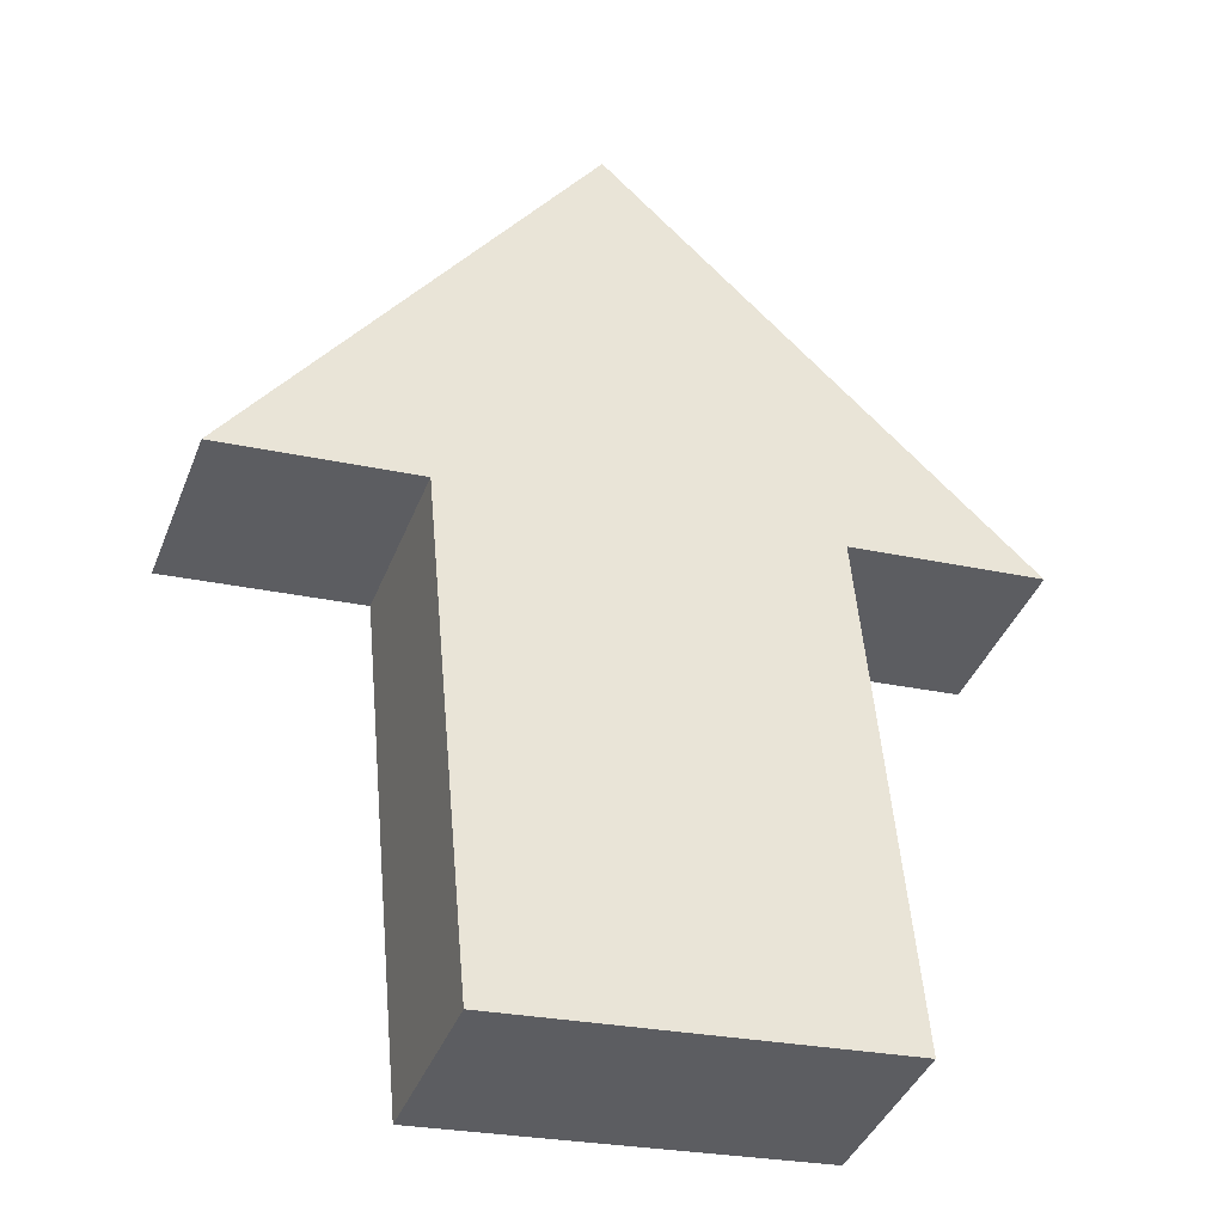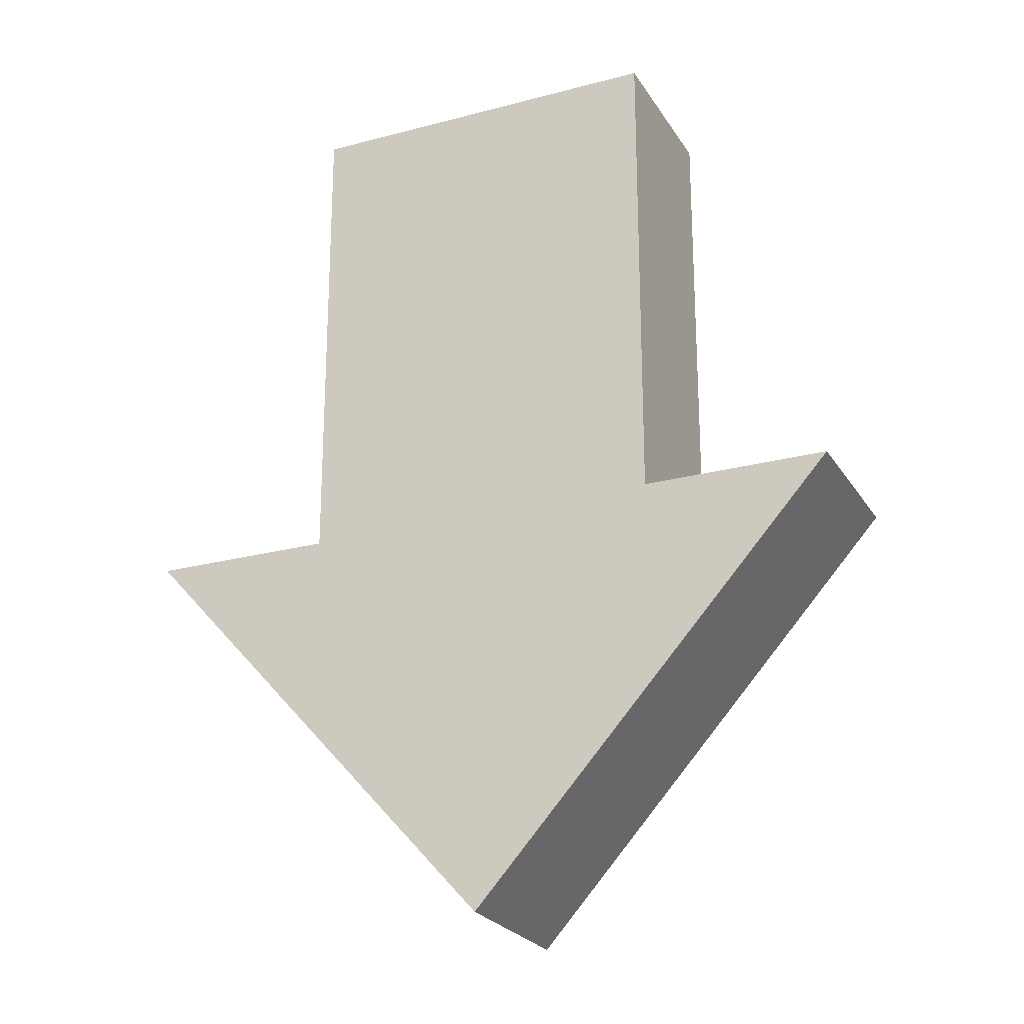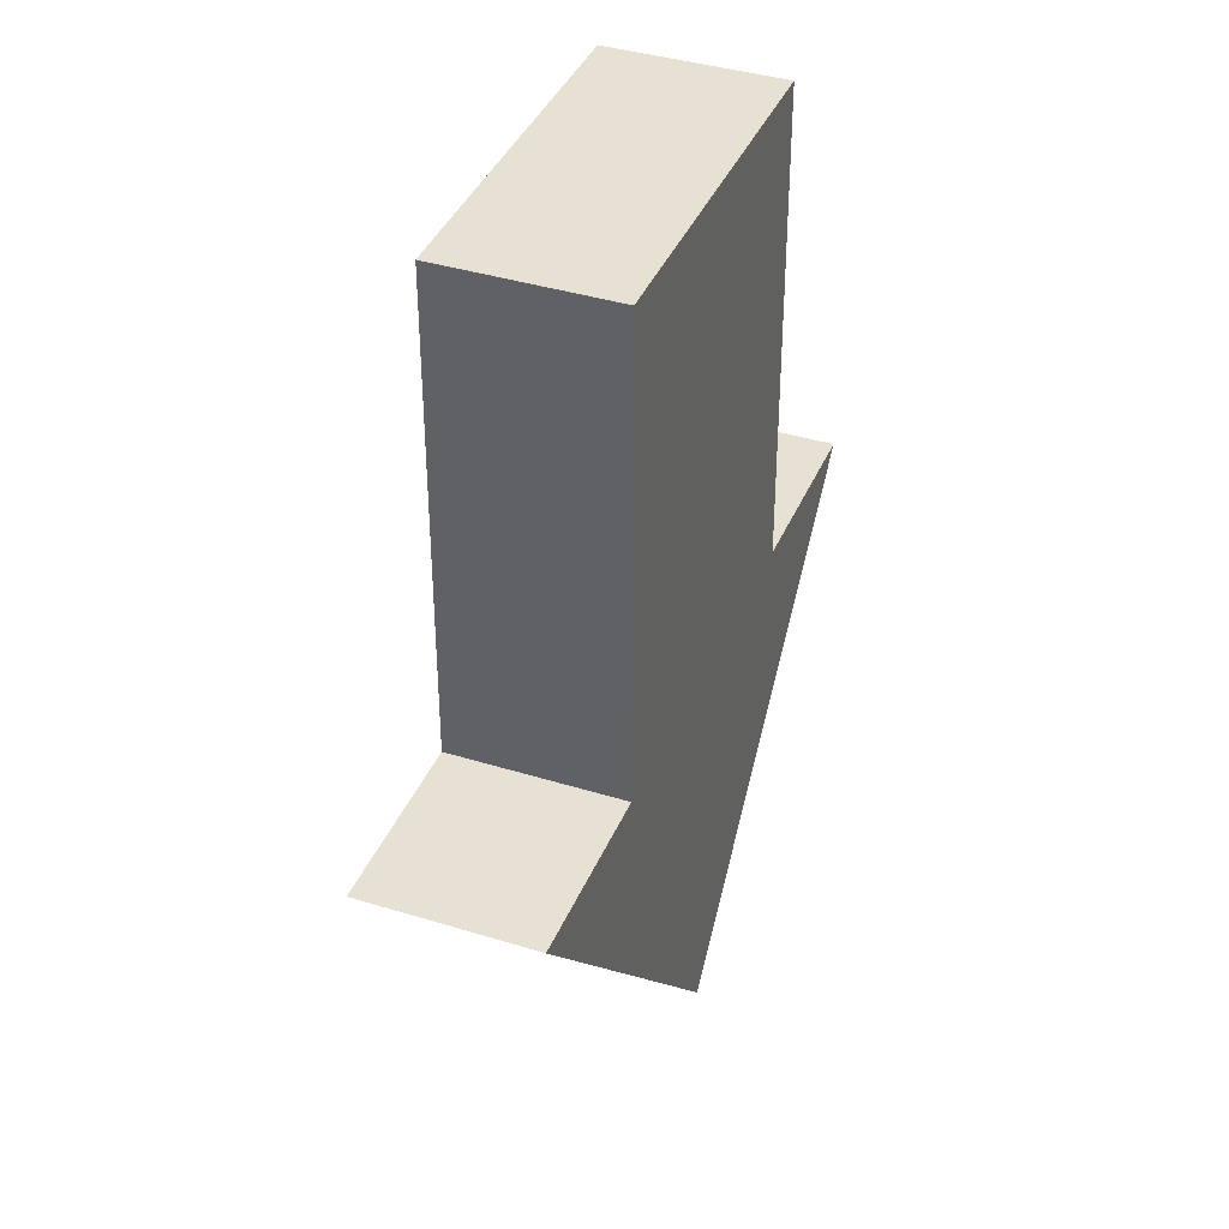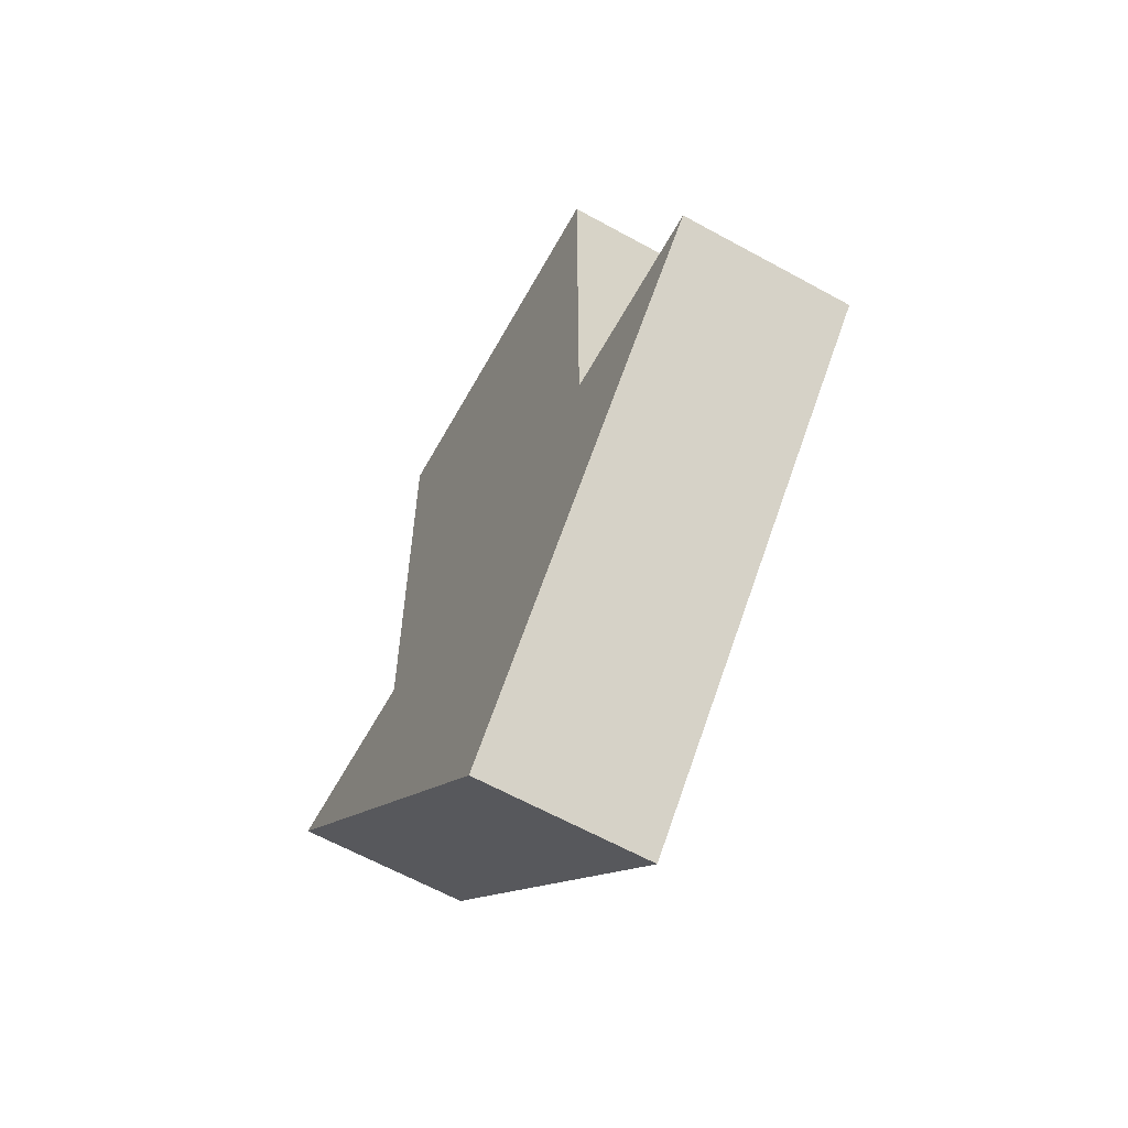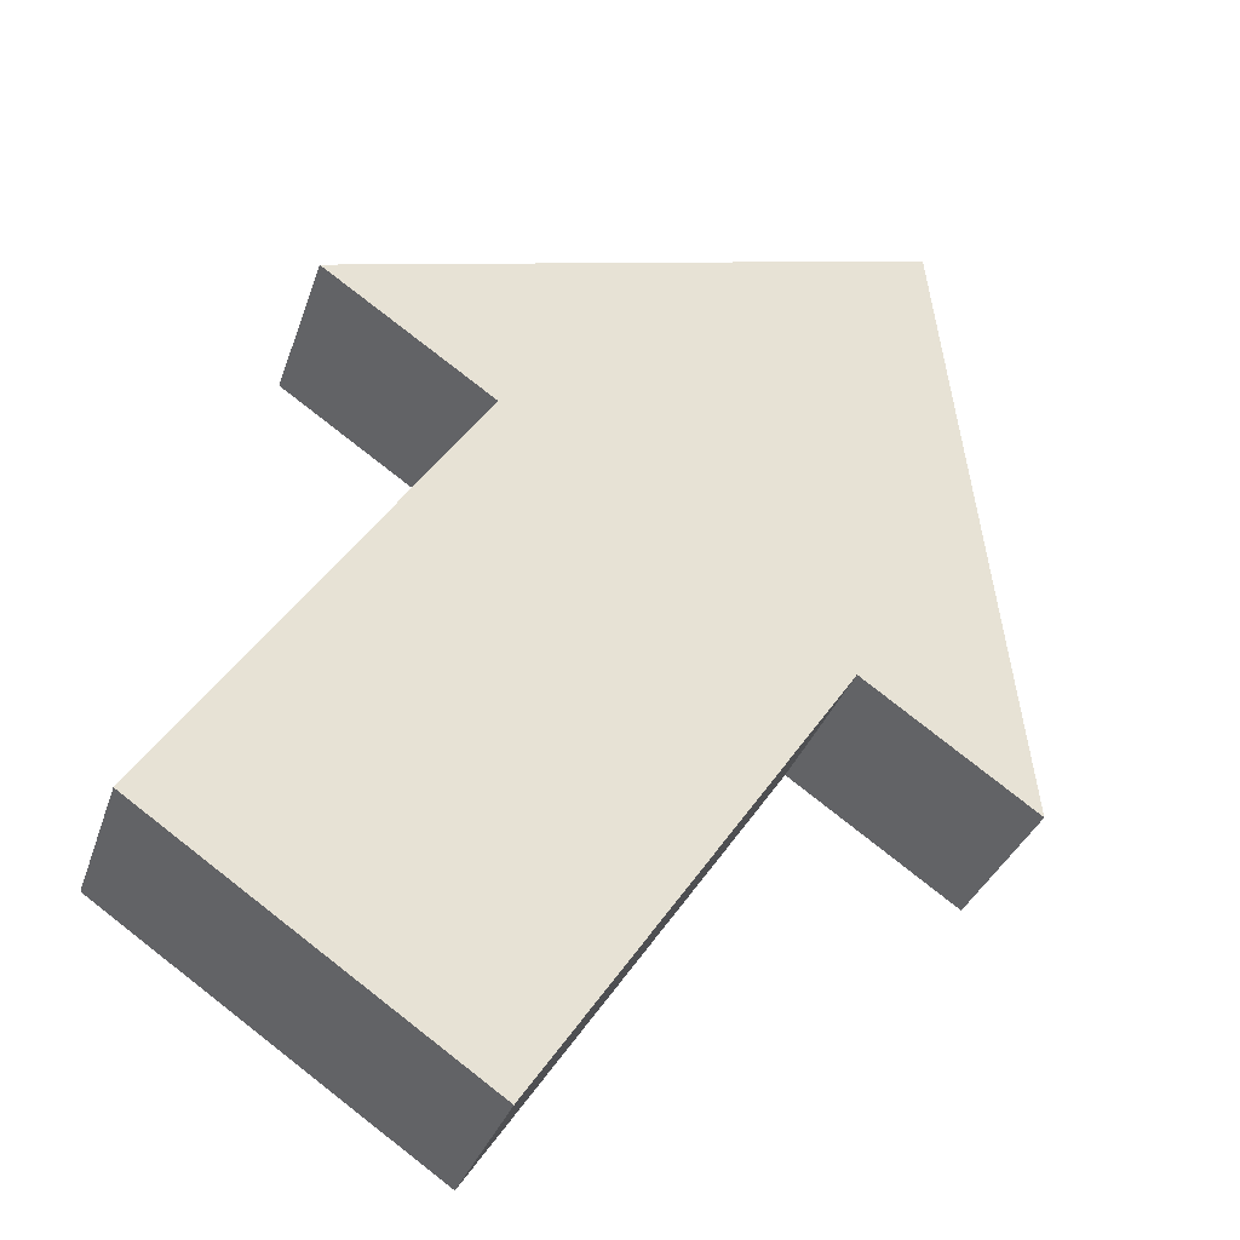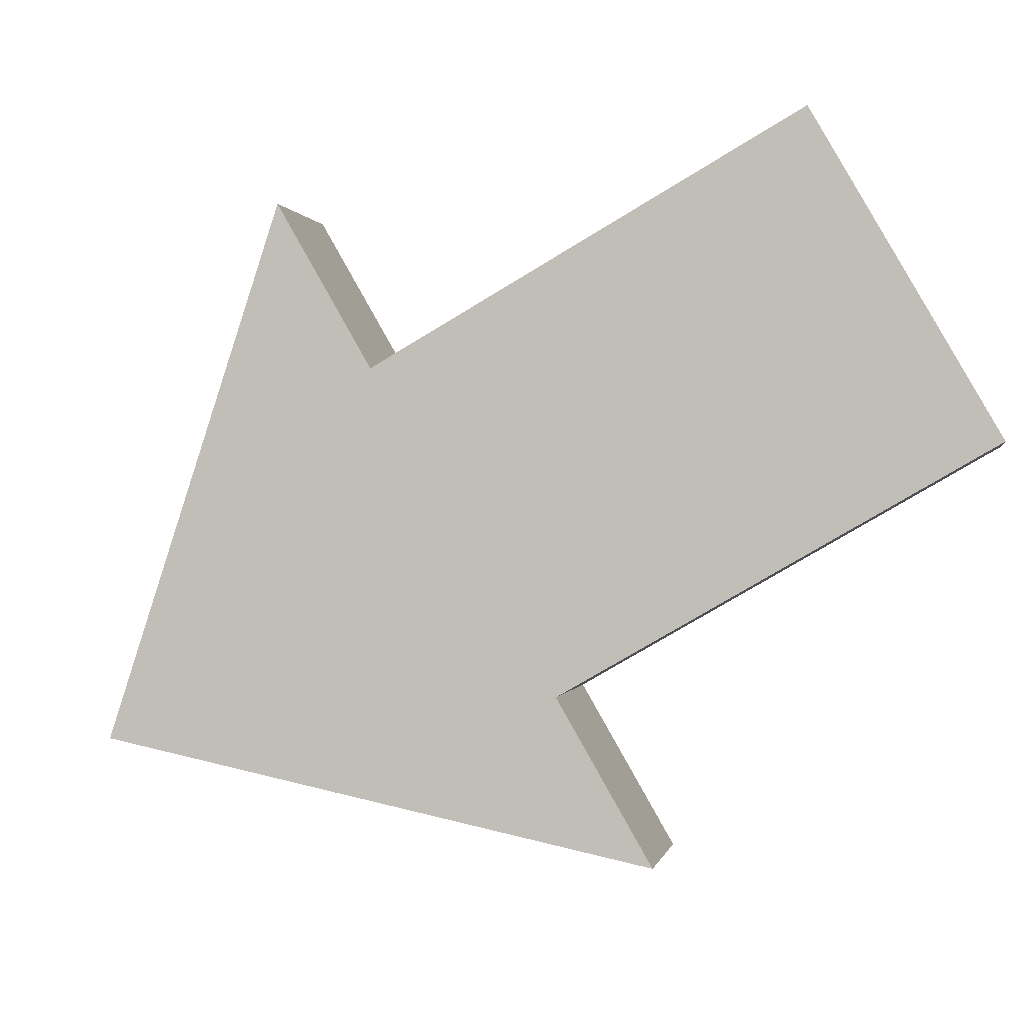
<metadata>
{"format":"obj","ext":"obj","renderer":"f3d","projection":"perspective","resolution":1024,"background":"white","views":[{"elev":52.5,"azim":-4.9,"up":"+Y"},{"elev":-23.9,"azim":-175.9,"up":"+Z"},{"elev":38.9,"azim":-88.7,"up":"+Z"},{"elev":-62.8,"azim":40.8,"up":"+Z"},{"elev":46.8,"azim":32.9,"up":"+Y"},{"elev":-72.7,"azim":-58.5,"up":"+Y"}]}
</metadata>
<code>
g hubijiantou01
v -0.6666 -2.321 51.27
v -10.72 1.34 76.93
v -22.35 5.57 76.93
v 9.391 -5.981 107.3
v -10.72 1.34 107.3
v 9.391 -5.981 76.93
v -10.72 1.34 76.93
v 21.01 -10.21 76.93
v 9.391 -5.981 76.93
v -18.65 15.71 76.93
v -7.033 11.48 76.93
v 3.025 7.823 51.27
v -7.033 11.48 76.93
v -7.033 11.48 107.3
v 13.08 4.162 76.93
v 13.08 4.162 107.3
v 13.08 4.162 76.93
v 24.71 -0.06796 76.93
v -18.65 15.71 76.93
v 3.025 7.823 51.27
v -22.35 5.57 76.93
v -0.6666 -2.321 51.27
v -7.033 11.48 76.93
v -18.65 15.71 76.93
v -10.72 1.34 76.93
v -22.35 5.57 76.93
v 13.08 4.162 107.3
v -7.033 11.48 107.3
v 9.391 -5.981 107.3
v -10.72 1.34 107.3
v 13.08 4.162 76.93
v 13.08 4.162 107.3
v 9.391 -5.981 76.93
v 9.391 -5.981 107.3
v -7.033 11.48 107.3
v -7.033 11.48 76.93
v -10.72 1.34 107.3
v -10.72 1.34 76.93
v 24.71 -0.06796 76.93
v 13.08 4.162 76.93
v 21.01 -10.21 76.93
v 9.391 -5.981 76.93
v 3.025 7.823 51.27
v 24.71 -0.06796 76.93
v -0.6666 -2.321 51.27
v 21.01 -10.21 76.93
f 1 2 3
f 4 5 6
f 6 5 7
f 8 9 1
f 1 9 2
f 10 11 12
f 13 14 15
f 15 14 16
f 12 17 18
f 11 17 12
f 19 20 21
f 21 20 22
f 23 24 25
f 25 24 26
f 27 28 29
f 29 28 30
f 31 32 33
f 33 32 34
f 35 36 37
f 37 36 38
f 39 40 41
f 41 40 42
f 43 44 45
f 45 44 46
g hubijiantou2
v -0.8566 -2.376 50.27
v -12.11 1.72 77.17
v -23.59 5.897 77.17
v 10.39 -6.471 109
v -12.11 1.72 109
v 10.39 -6.471 77.17
v -12.11 1.72 77.17
v 21.87 -10.65 77.17
v 10.39 -6.471 77.17
v -19.71 16.53 77.17
v -8.237 12.35 77.17
v 3.014 8.259 50.27
v -8.237 12.35 77.17
v -8.237 12.35 109
v 14.27 4.164 77.17
v 14.27 4.164 109
v 14.27 4.164 77.17
v 25.74 -0.01384 77.17
v -19.71 16.53 77.17
v 3.014 8.259 50.27
v -23.59 5.897 77.17
v -0.8566 -2.376 50.27
v -8.237 12.35 77.17
v -19.71 16.53 77.17
v -12.11 1.72 77.17
v -23.59 5.897 77.17
v 14.27 4.164 109
v -8.237 12.35 109
v 10.39 -6.471 109
v -12.11 1.72 109
v 14.27 4.164 77.17
v 14.27 4.164 109
v 10.39 -6.471 77.17
v 10.39 -6.471 109
v -8.237 12.35 109
v -8.237 12.35 77.17
v -12.11 1.72 109
v -12.11 1.72 77.17
v 25.74 -0.01384 77.17
v 14.27 4.164 77.17
v 21.87 -10.65 77.17
v 10.39 -6.471 77.17
v 3.014 8.259 50.27
v 25.74 -0.01384 77.17
v -0.8566 -2.376 50.27
v 21.87 -10.65 77.17
f 47 48 49
f 50 51 52
f 52 51 53
f 54 55 47
f 47 55 48
f 56 57 58
f 59 60 61
f 61 60 62
f 58 63 64
f 57 63 58
f 65 66 67
f 67 66 68
f 69 70 71
f 71 70 72
f 73 74 75
f 75 74 76
f 77 78 79
f 79 78 80
f 81 82 83
f 83 82 84
f 85 86 87
f 87 86 88
f 89 90 91
f 91 90 92

</code>
